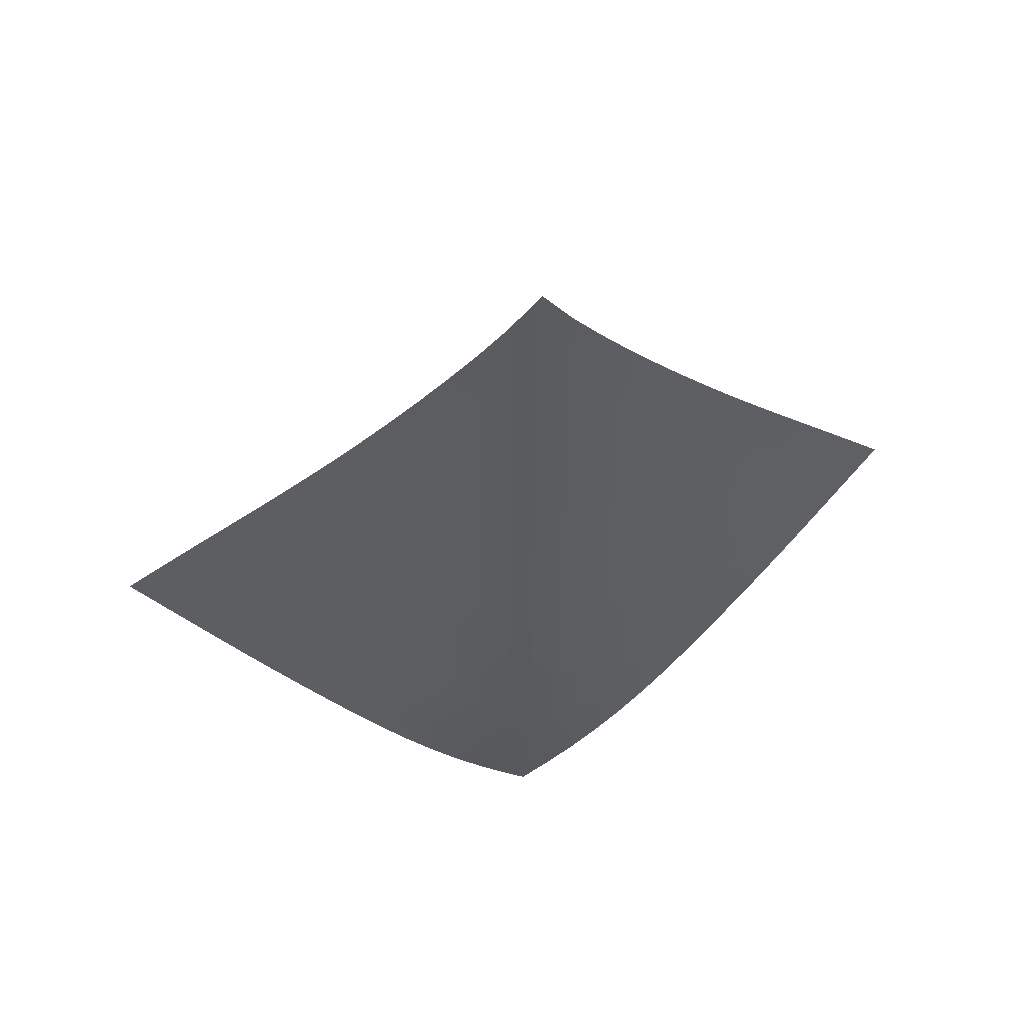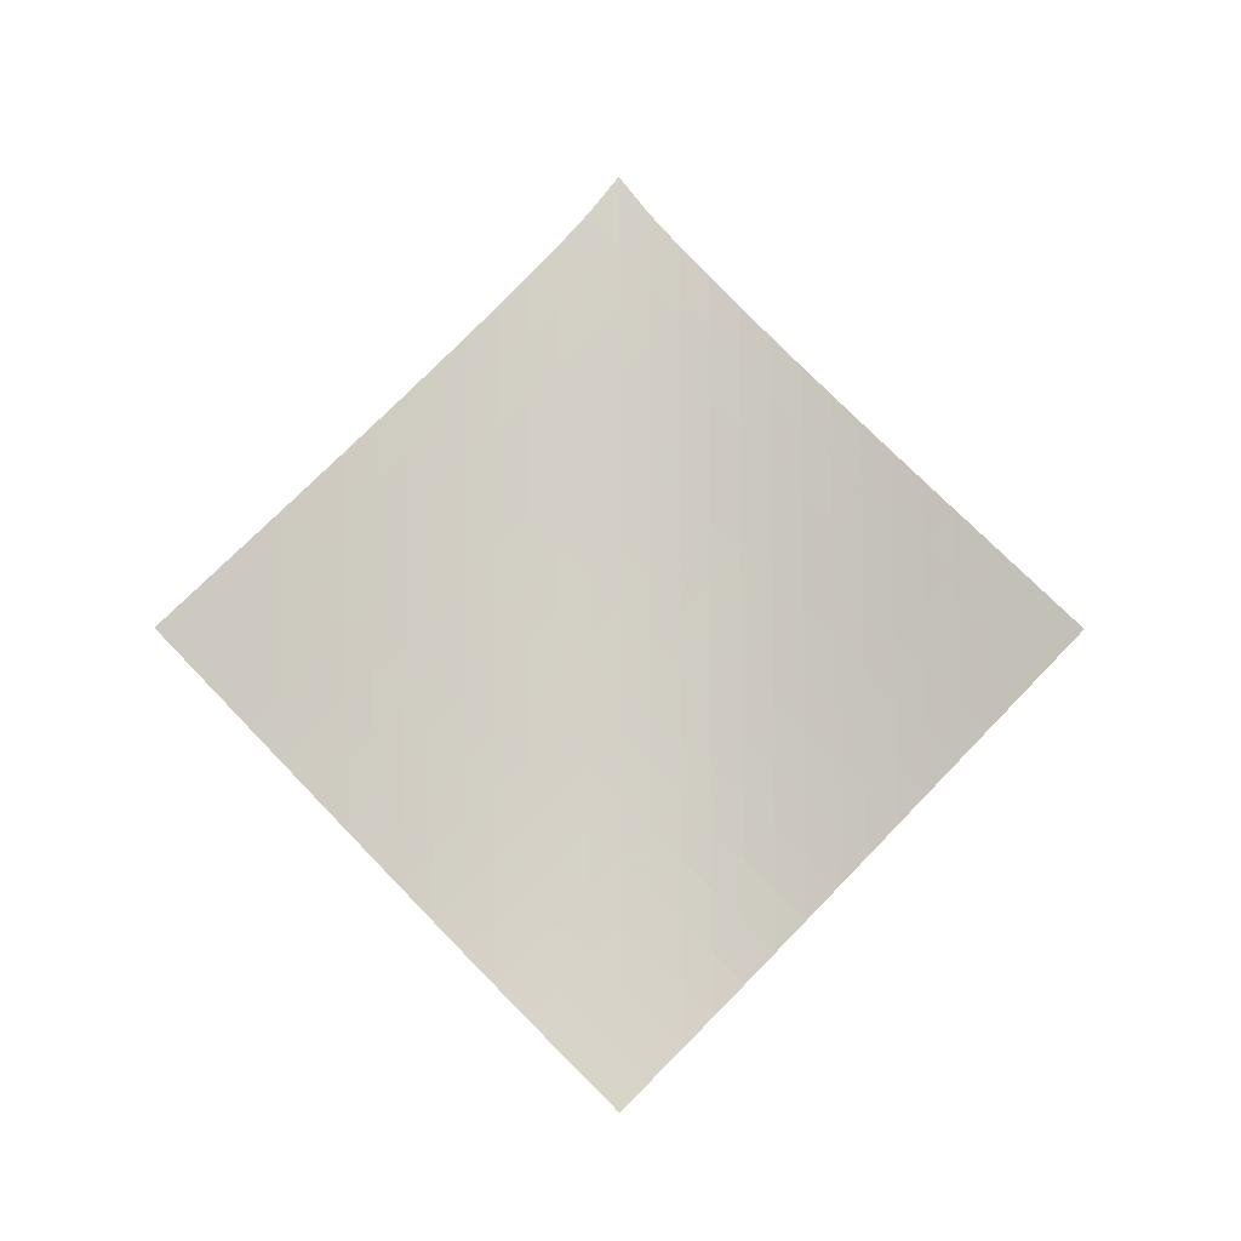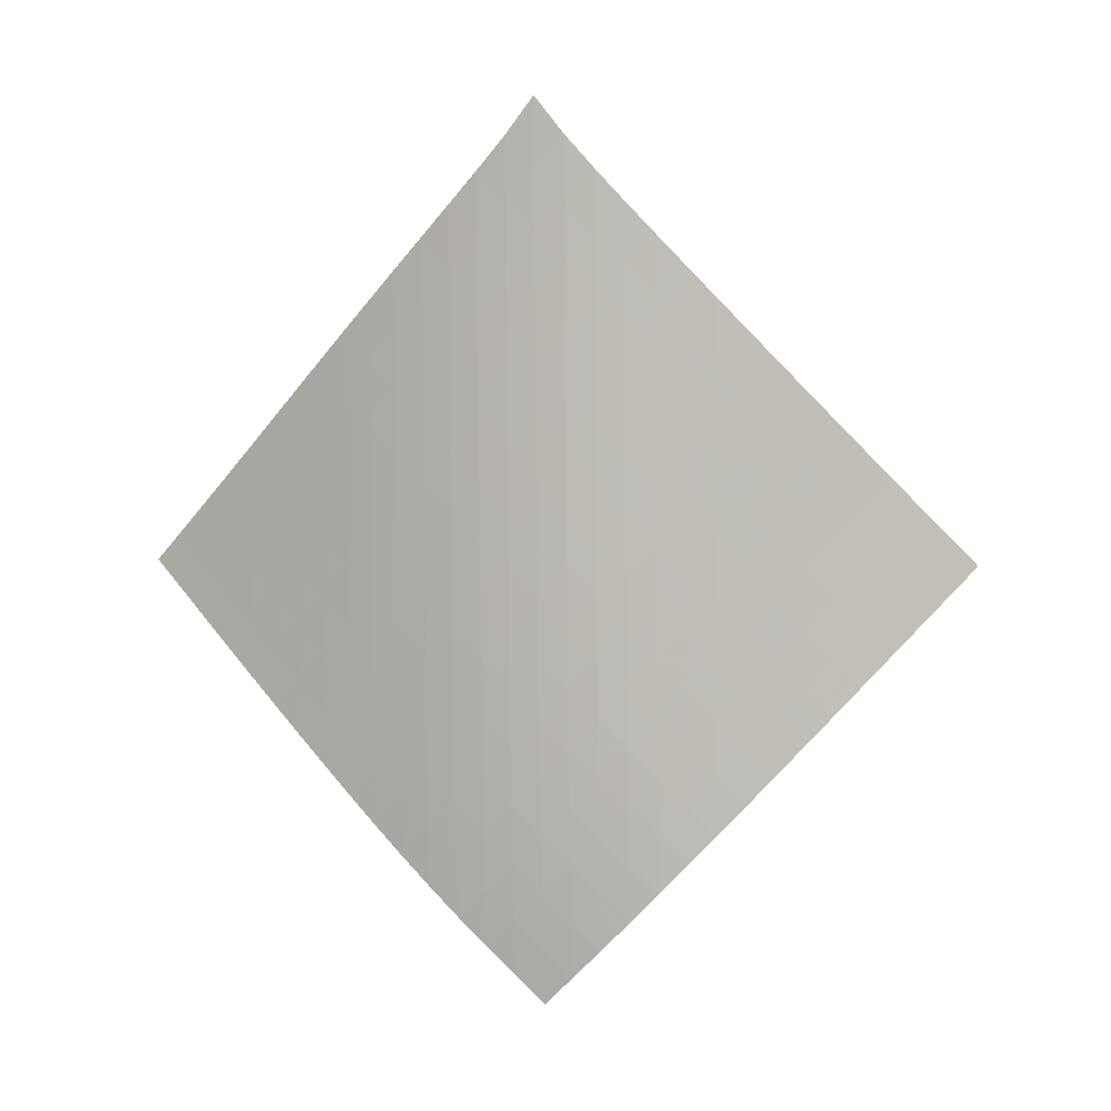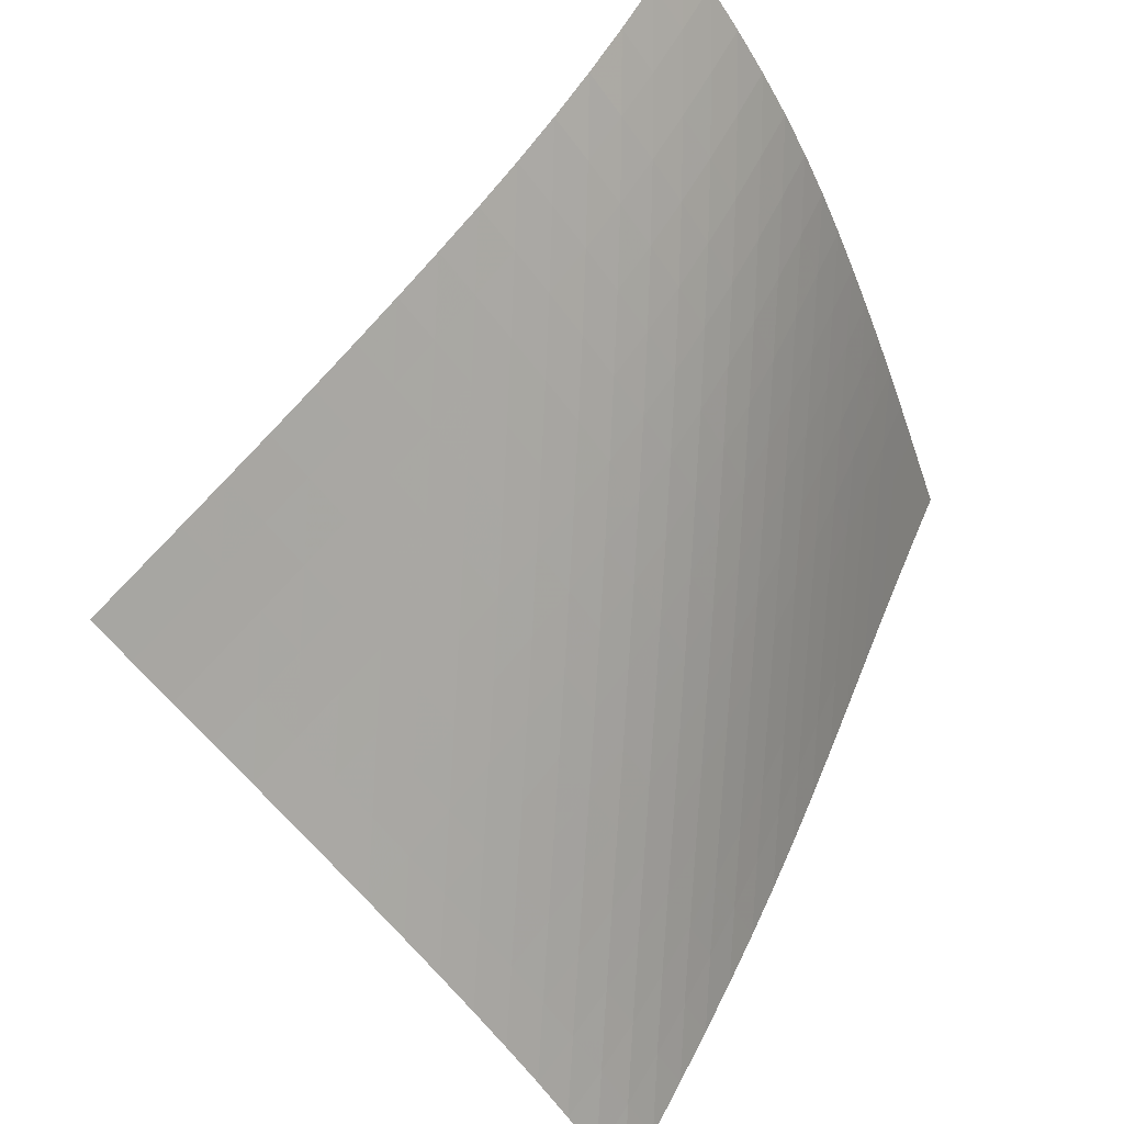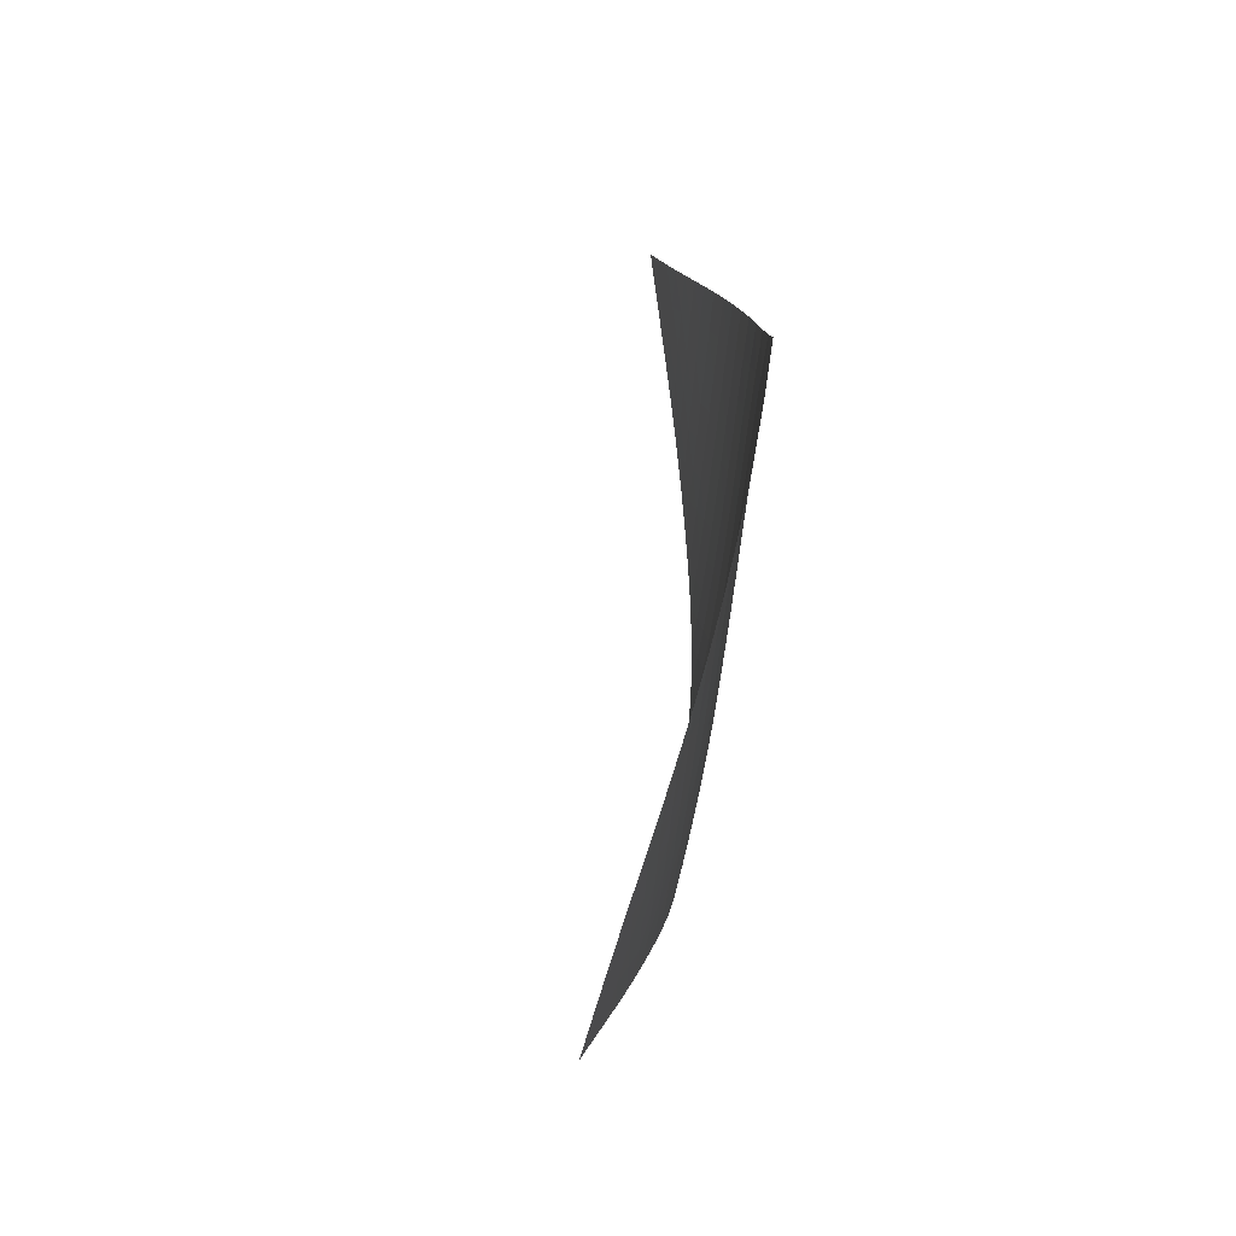
<metadata>
{"format":"obj","ext":"obj","renderer":"f3d","projection":"perspective","resolution":1024,"background":"white","views":[{"elev":50.3,"azim":121.6,"up":"+Y"},{"elev":-6.0,"azim":-45.8,"up":"+Y"},{"elev":2.5,"azim":145.2,"up":"+Y"},{"elev":-76.7,"azim":-5.0,"up":"+Z"},{"elev":60.2,"azim":49.4,"up":"+Y"}]}
</metadata>
<code>
v -6.503 -0.04866 6.503
v -1.97 -9.611 14.57
v -14.57 -9.611 1.97
v -7.388 -18.87 7.388
v -14.02 -9.004 2.247
v -13.46 -8.398 2.52
v -12.9 -7.791 2.787
v -12.34 -7.183 3.051
v -11.78 -6.574 3.313
v -11.22 -5.963 3.577
v -10.67 -5.349 3.848
v -10.12 -4.731 4.129
v -9.575 -4.109 4.421
v -9.041 -3.482 4.728
v -8.515 -2.848 5.049
v -7.999 -2.204 5.385
v -7.492 -1.542 5.738
v -6.994 -0.8444 6.11
v -6.11 -0.8444 6.994
v -5.738 -1.542 7.492
v -5.385 -2.204 7.999
v -5.049 -2.848 8.515
v -4.728 -3.482 9.041
v -4.421 -4.109 9.575
v -4.129 -4.731 10.12
v -3.848 -5.349 10.67
v -3.577 -5.963 11.22
v -3.313 -6.574 11.78
v -3.051 -7.183 12.34
v -2.787 -7.791 12.9
v -2.52 -8.398 13.46
v -2.247 -9.004 14.02
v -2.264 -10.23 14.04
v -2.556 -10.85 13.51
v -2.85 -11.47 12.98
v -3.149 -12.08 12.46
v -3.455 -12.7 11.94
v -3.77 -13.32 11.42
v -4.093 -13.94 10.92
v -4.425 -14.56 10.41
v -4.772 -15.18 9.922
v -5.141 -15.8 9.445
v -5.536 -16.42 8.988
v -5.961 -17.04 8.555
v -6.413 -17.65 8.145
v -6.891 -18.26 7.758
v -7.758 -18.26 6.891
v -8.145 -17.65 6.413
v -8.555 -17.04 5.961
v -8.988 -16.42 5.536
v -9.445 -15.8 5.141
v -9.922 -15.18 4.772
v -10.41 -14.56 4.425
v -10.92 -13.94 4.093
v -11.42 -13.32 3.77
v -11.94 -12.7 3.455
v -12.46 -12.08 3.149
v -12.98 -11.47 2.85
v -13.51 -10.85 2.556
v -14.04 -10.23 2.264
v -6.564 -1.485 6.564
v -7.037 -2.152 6.167
v -7.526 -2.809 5.791
v -8.028 -3.454 5.434
v -8.543 -4.09 5.094
v -9.068 -4.719 4.771
v -9.603 -5.343 4.464
v -10.15 -5.962 4.17
v -10.7 -6.578 3.889
v -11.25 -7.19 3.617
v -11.81 -7.801 3.349
v -12.37 -8.409 3.083
v -12.93 -9.017 2.813
v -13.49 -9.623 2.54
v -6.167 -2.152 7.037
v -6.61 -2.788 6.61
v -7.074 -3.431 6.209
v -7.558 -4.07 5.829
v -8.057 -4.704 5.47
v -8.571 -5.333 5.129
v -9.097 -5.957 4.807
v -9.633 -6.577 4.5
v -10.18 -7.194 4.207
v -10.73 -7.808 3.926
v -11.29 -8.419 3.651
v -11.84 -9.028 3.38
v -12.4 -9.635 3.108
v -12.96 -10.24 2.833
v -5.791 -2.809 7.526
v -6.209 -3.431 7.074
v -6.647 -4.061 6.647
v -7.107 -4.693 6.242
v -7.588 -5.323 5.861
v -8.086 -5.951 5.501
v -8.6 -6.575 5.161
v -9.127 -7.195 4.839
v -9.665 -7.812 4.534
v -10.21 -8.426 4.242
v -10.76 -9.037 3.959
v -11.32 -9.646 3.681
v -11.87 -10.25 3.405
v -12.43 -10.86 3.128
v -5.434 -3.454 8.028
v -5.829 -4.07 7.558
v -6.242 -4.693 7.107
v -6.678 -5.32 6.678
v -7.137 -5.946 6.273
v -7.617 -6.571 5.891
v -8.116 -7.194 5.531
v -8.632 -7.814 5.192
v -9.16 -8.431 4.873
v -9.7 -9.045 4.568
v -10.25 -9.656 4.276
v -10.8 -10.27 3.991
v -11.35 -10.87 3.71
v -11.9 -11.48 3.429
v -5.094 -4.09 8.543
v -5.47 -4.704 8.057
v -5.861 -5.323 7.588
v -6.273 -5.946 7.137
v -6.709 -6.57 6.709
v -7.168 -7.193 6.303
v -7.649 -7.815 5.922
v -8.149 -8.434 5.564
v -8.666 -9.051 5.227
v -9.197 -9.665 4.909
v -9.737 -10.28 4.605
v -10.28 -10.89 4.312
v -10.83 -11.49 4.024
v -11.39 -12.1 3.739
v -4.771 -4.719 9.068
v -5.129 -5.333 8.571
v -5.501 -5.951 8.086
v -5.891 -6.571 7.617
v -6.303 -7.193 7.168
v -6.74 -7.815 6.74
v -7.201 -8.436 6.336
v -7.684 -9.055 5.956
v -8.186 -9.671 5.6
v -8.705 -10.29 5.265
v -9.237 -10.9 4.948
v -9.777 -11.51 4.644
v -10.32 -12.11 4.348
v -10.87 -12.72 4.058
v -4.464 -5.343 9.603
v -4.807 -5.957 9.097
v -5.161 -6.575 8.6
v -5.531 -7.194 8.116
v -5.922 -7.815 7.649
v -6.336 -8.436 7.201
v -6.774 -9.056 6.774
v -7.237 -9.675 6.372
v -7.722 -10.29 5.994
v -8.226 -10.91 5.64
v -8.747 -11.52 5.306
v -9.279 -12.13 4.989
v -9.82 -12.73 4.683
v -10.37 -13.34 4.386
v -4.17 -5.962 10.15
v -4.5 -6.577 9.633
v -4.839 -7.195 9.127
v -5.192 -7.814 8.632
v -5.564 -8.434 8.149
v -5.956 -9.055 7.684
v -6.372 -9.675 7.237
v -6.812 -10.29 6.812
v -7.277 -10.91 6.412
v -7.765 -11.53 6.037
v -8.271 -12.14 5.684
v -8.793 -12.75 5.35
v -9.327 -13.35 5.032
v -9.867 -13.96 4.725
v -3.889 -6.578 10.7
v -4.207 -7.194 10.18
v -4.534 -7.812 9.665
v -4.873 -8.431 9.16
v -5.227 -9.051 8.666
v -5.6 -9.671 8.186
v -5.994 -10.29 7.722
v -6.412 -10.91 7.277
v -6.856 -11.53 6.856
v -7.324 -12.14 6.459
v -7.814 -12.76 6.085
v -8.323 -13.37 5.734
v -8.847 -13.97 5.401
v -9.38 -14.58 5.082
v -3.617 -7.19 11.25
v -3.926 -7.808 10.73
v -4.242 -8.426 10.21
v -4.568 -9.045 9.7
v -4.909 -9.665 9.197
v -5.265 -10.29 8.705
v -5.64 -10.91 8.226
v -6.037 -11.53 7.765
v -6.459 -12.14 7.324
v -6.907 -12.76 6.907
v -7.379 -13.38 6.514
v -7.873 -13.99 6.144
v -8.385 -14.59 5.794
v -8.91 -15.2 5.461
v -3.349 -7.801 11.81
v -3.651 -8.419 11.29
v -3.959 -9.037 10.76
v -4.276 -9.656 10.25
v -4.605 -10.28 9.737
v -4.948 -10.9 9.237
v -5.306 -11.52 8.747
v -5.684 -12.14 8.271
v -6.085 -12.76 7.814
v -6.514 -13.38 7.379
v -6.968 -13.99 6.968
v -7.447 -14.6 6.581
v -7.946 -15.21 6.216
v -8.461 -15.82 5.869
v -3.083 -8.409 12.37
v -3.38 -9.028 11.84
v -3.681 -9.646 11.32
v -3.991 -10.27 10.8
v -4.312 -10.89 10.28
v -4.644 -11.51 9.777
v -4.989 -12.13 9.279
v -5.35 -12.75 8.793
v -5.734 -13.37 8.323
v -6.144 -13.99 7.873
v -6.581 -14.6 7.447
v -7.045 -15.22 7.045
v -7.531 -15.83 6.665
v -8.036 -16.43 6.305
v -2.813 -9.017 12.93
v -3.108 -9.635 12.4
v -3.405 -10.25 11.87
v -3.71 -10.87 11.35
v -4.024 -11.49 10.83
v -4.348 -12.11 10.32
v -4.683 -12.73 9.82
v -5.032 -13.35 9.327
v -5.401 -13.97 8.847
v -5.794 -14.59 8.385
v -6.216 -15.21 7.946
v -6.665 -15.83 7.531
v -7.14 -16.44 7.14
v -7.635 -17.05 6.769
v -2.54 -9.623 13.49
v -2.833 -10.24 12.96
v -3.128 -10.86 12.43
v -3.429 -11.48 11.9
v -3.739 -12.1 11.39
v -4.058 -12.72 10.87
v -4.386 -13.34 10.37
v -4.725 -13.96 9.867
v -5.082 -14.58 9.38
v -5.461 -15.2 8.91
v -5.869 -15.82 8.461
v -6.305 -16.43 8.036
v -6.769 -17.05 7.635
v -7.255 -17.66 7.255
f 256 46 4
f 256 4 47
f 5 74 60
f 5 60 3
f 74 88 59
f 74 59 60
f 88 102 58
f 88 58 59
f 102 116 57
f 102 57 58
f 116 130 56
f 116 56 57
f 130 144 55
f 130 55 56
f 144 158 54
f 144 54 55
f 158 172 53
f 158 53 54
f 172 186 52
f 172 52 53
f 186 200 51
f 186 51 52
f 200 214 50
f 200 50 51
f 214 228 49
f 214 49 50
f 228 242 48
f 228 48 49
f 242 256 47
f 242 47 48
f 1 19 61
f 1 61 18
f 18 61 62
f 18 62 17
f 17 62 63
f 17 63 16
f 16 63 64
f 16 64 15
f 15 64 65
f 15 65 14
f 14 65 66
f 14 66 13
f 13 66 67
f 13 67 12
f 12 67 68
f 12 68 11
f 11 68 69
f 11 69 10
f 10 69 70
f 10 70 9
f 9 70 71
f 9 71 8
f 8 71 72
f 8 72 7
f 7 72 73
f 7 73 6
f 6 73 74
f 6 74 5
f 19 20 75
f 19 75 61
f 61 75 76
f 61 76 62
f 62 76 77
f 62 77 63
f 63 77 78
f 63 78 64
f 64 78 79
f 64 79 65
f 65 79 80
f 65 80 66
f 66 80 81
f 66 81 67
f 67 81 82
f 67 82 68
f 68 82 83
f 68 83 69
f 69 83 84
f 69 84 70
f 70 84 85
f 70 85 71
f 71 85 86
f 71 86 72
f 72 86 87
f 72 87 73
f 73 87 88
f 73 88 74
f 20 21 89
f 20 89 75
f 75 89 90
f 75 90 76
f 76 90 91
f 76 91 77
f 77 91 92
f 77 92 78
f 78 92 93
f 78 93 79
f 79 93 94
f 79 94 80
f 80 94 95
f 80 95 81
f 81 95 96
f 81 96 82
f 82 96 97
f 82 97 83
f 83 97 98
f 83 98 84
f 84 98 99
f 84 99 85
f 85 99 100
f 85 100 86
f 86 100 101
f 86 101 87
f 87 101 102
f 87 102 88
f 21 22 103
f 21 103 89
f 89 103 104
f 89 104 90
f 90 104 105
f 90 105 91
f 91 105 106
f 91 106 92
f 92 106 107
f 92 107 93
f 93 107 108
f 93 108 94
f 94 108 109
f 94 109 95
f 95 109 110
f 95 110 96
f 96 110 111
f 96 111 97
f 97 111 112
f 97 112 98
f 98 112 113
f 98 113 99
f 99 113 114
f 99 114 100
f 100 114 115
f 100 115 101
f 101 115 116
f 101 116 102
f 22 23 117
f 22 117 103
f 103 117 118
f 103 118 104
f 104 118 119
f 104 119 105
f 105 119 120
f 105 120 106
f 106 120 121
f 106 121 107
f 107 121 122
f 107 122 108
f 108 122 123
f 108 123 109
f 109 123 124
f 109 124 110
f 110 124 125
f 110 125 111
f 111 125 126
f 111 126 112
f 112 126 127
f 112 127 113
f 113 127 128
f 113 128 114
f 114 128 129
f 114 129 115
f 115 129 130
f 115 130 116
f 23 24 131
f 23 131 117
f 117 131 132
f 117 132 118
f 118 132 133
f 118 133 119
f 119 133 134
f 119 134 120
f 120 134 135
f 120 135 121
f 121 135 136
f 121 136 122
f 122 136 137
f 122 137 123
f 123 137 138
f 123 138 124
f 124 138 139
f 124 139 125
f 125 139 140
f 125 140 126
f 126 140 141
f 126 141 127
f 127 141 142
f 127 142 128
f 128 142 143
f 128 143 129
f 129 143 144
f 129 144 130
f 24 25 145
f 24 145 131
f 131 145 146
f 131 146 132
f 132 146 147
f 132 147 133
f 133 147 148
f 133 148 134
f 134 148 149
f 134 149 135
f 135 149 150
f 135 150 136
f 136 150 151
f 136 151 137
f 137 151 152
f 137 152 138
f 138 152 153
f 138 153 139
f 139 153 154
f 139 154 140
f 140 154 155
f 140 155 141
f 141 155 156
f 141 156 142
f 142 156 157
f 142 157 143
f 143 157 158
f 143 158 144
f 25 26 159
f 25 159 145
f 145 159 160
f 145 160 146
f 146 160 161
f 146 161 147
f 147 161 162
f 147 162 148
f 148 162 163
f 148 163 149
f 149 163 164
f 149 164 150
f 150 164 165
f 150 165 151
f 151 165 166
f 151 166 152
f 152 166 167
f 152 167 153
f 153 167 168
f 153 168 154
f 154 168 169
f 154 169 155
f 155 169 170
f 155 170 156
f 156 170 171
f 156 171 157
f 157 171 172
f 157 172 158
f 26 27 173
f 26 173 159
f 159 173 174
f 159 174 160
f 160 174 175
f 160 175 161
f 161 175 176
f 161 176 162
f 162 176 177
f 162 177 163
f 163 177 178
f 163 178 164
f 164 178 179
f 164 179 165
f 165 179 180
f 165 180 166
f 166 180 181
f 166 181 167
f 167 181 182
f 167 182 168
f 168 182 183
f 168 183 169
f 169 183 184
f 169 184 170
f 170 184 185
f 170 185 171
f 171 185 186
f 171 186 172
f 27 28 187
f 27 187 173
f 173 187 188
f 173 188 174
f 174 188 189
f 174 189 175
f 175 189 190
f 175 190 176
f 176 190 191
f 176 191 177
f 177 191 192
f 177 192 178
f 178 192 193
f 178 193 179
f 179 193 194
f 179 194 180
f 180 194 195
f 180 195 181
f 181 195 196
f 181 196 182
f 182 196 197
f 182 197 183
f 183 197 198
f 183 198 184
f 184 198 199
f 184 199 185
f 185 199 200
f 185 200 186
f 28 29 201
f 28 201 187
f 187 201 202
f 187 202 188
f 188 202 203
f 188 203 189
f 189 203 204
f 189 204 190
f 190 204 205
f 190 205 191
f 191 205 206
f 191 206 192
f 192 206 207
f 192 207 193
f 193 207 208
f 193 208 194
f 194 208 209
f 194 209 195
f 195 209 210
f 195 210 196
f 196 210 211
f 196 211 197
f 197 211 212
f 197 212 198
f 198 212 213
f 198 213 199
f 199 213 214
f 199 214 200
f 29 30 215
f 29 215 201
f 201 215 216
f 201 216 202
f 202 216 217
f 202 217 203
f 203 217 218
f 203 218 204
f 204 218 219
f 204 219 205
f 205 219 220
f 205 220 206
f 206 220 221
f 206 221 207
f 207 221 222
f 207 222 208
f 208 222 223
f 208 223 209
f 209 223 224
f 209 224 210
f 210 224 225
f 210 225 211
f 211 225 226
f 211 226 212
f 212 226 227
f 212 227 213
f 213 227 228
f 213 228 214
f 30 31 229
f 30 229 215
f 215 229 230
f 215 230 216
f 216 230 231
f 216 231 217
f 217 231 232
f 217 232 218
f 218 232 233
f 218 233 219
f 219 233 234
f 219 234 220
f 220 234 235
f 220 235 221
f 221 235 236
f 221 236 222
f 222 236 237
f 222 237 223
f 223 237 238
f 223 238 224
f 224 238 239
f 224 239 225
f 225 239 240
f 225 240 226
f 226 240 241
f 226 241 227
f 227 241 242
f 227 242 228
f 31 32 243
f 31 243 229
f 229 243 244
f 229 244 230
f 230 244 245
f 230 245 231
f 231 245 246
f 231 246 232
f 232 246 247
f 232 247 233
f 233 247 248
f 233 248 234
f 234 248 249
f 234 249 235
f 235 249 250
f 235 250 236
f 236 250 251
f 236 251 237
f 237 251 252
f 237 252 238
f 238 252 253
f 238 253 239
f 239 253 254
f 239 254 240
f 240 254 255
f 240 255 241
f 241 255 256
f 241 256 242
f 32 2 33
f 32 33 243
f 243 33 34
f 243 34 244
f 244 34 35
f 244 35 245
f 245 35 36
f 245 36 246
f 246 36 37
f 246 37 247
f 247 37 38
f 247 38 248
f 248 38 39
f 248 39 249
f 249 39 40
f 249 40 250
f 250 40 41
f 250 41 251
f 251 41 42
f 251 42 252
f 252 42 43
f 252 43 253
f 253 43 44
f 253 44 254
f 254 44 45
f 254 45 255
f 255 45 46
f 255 46 256

</code>
